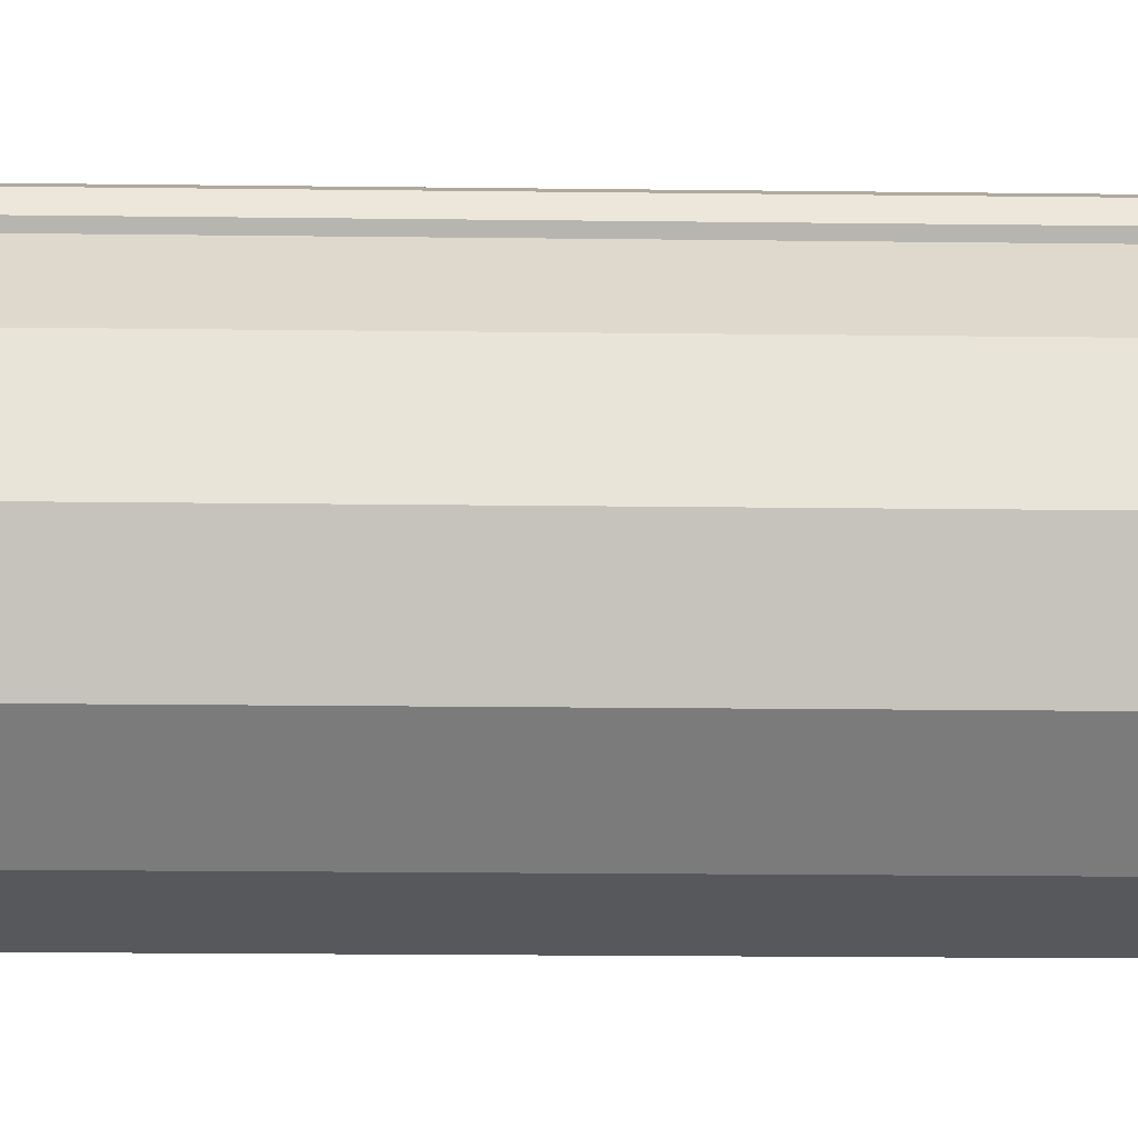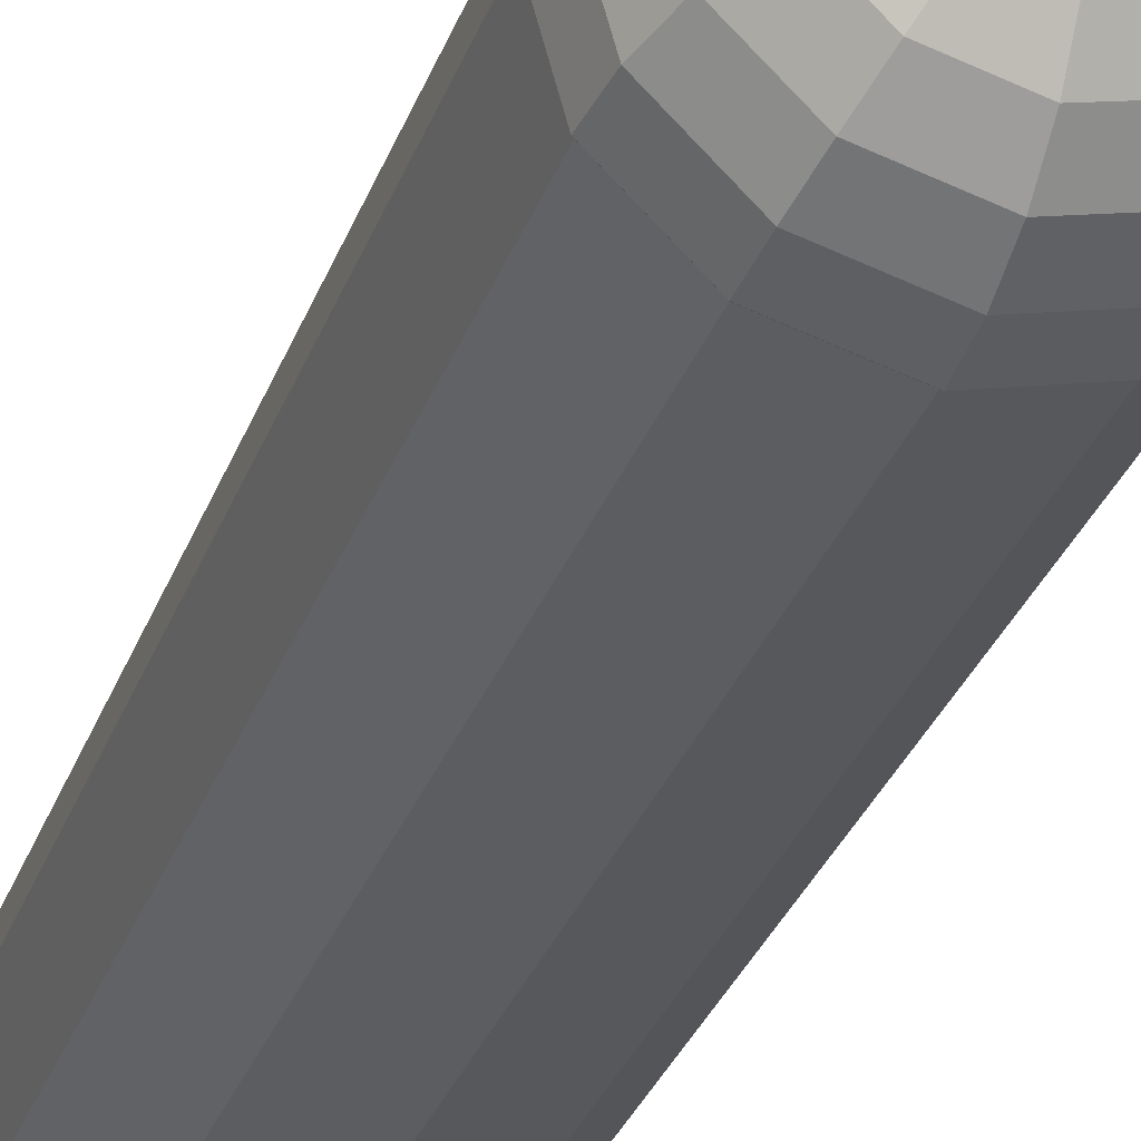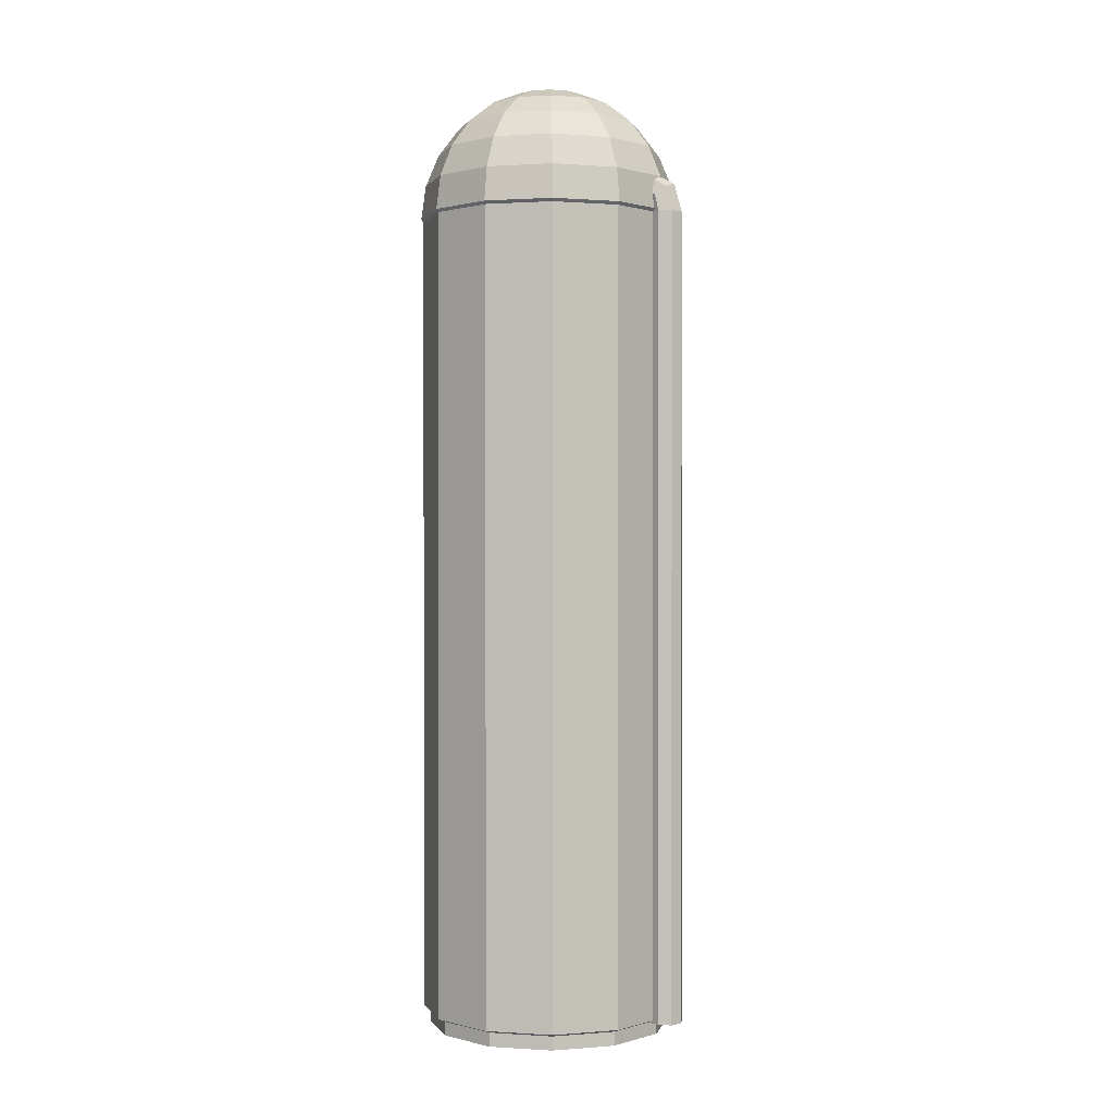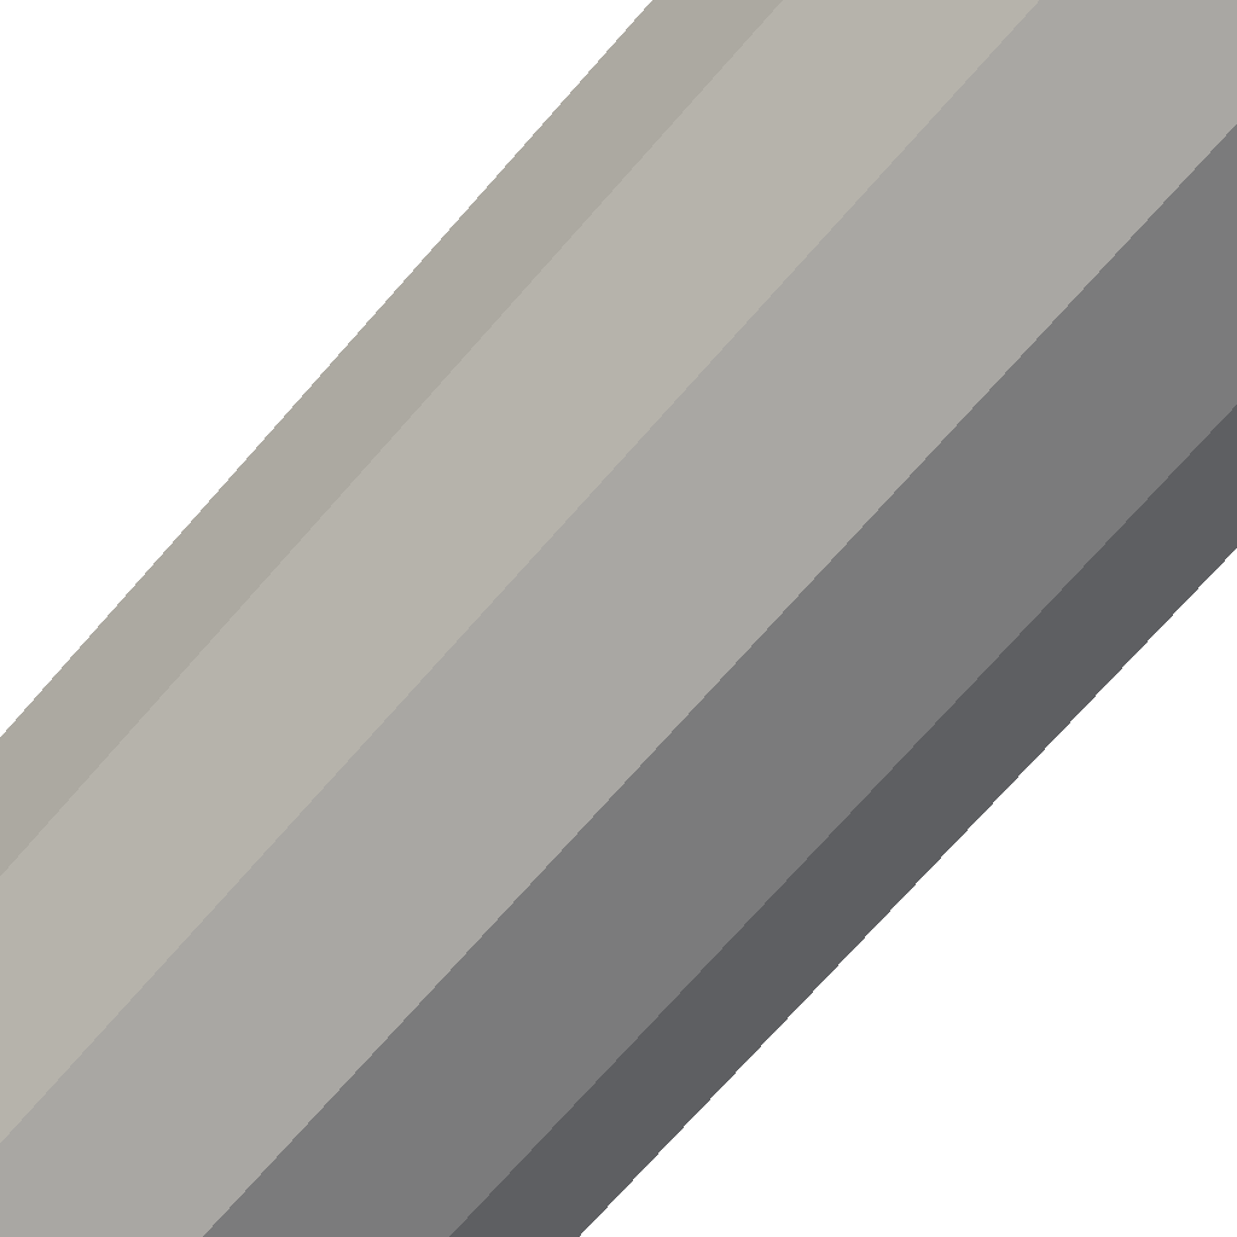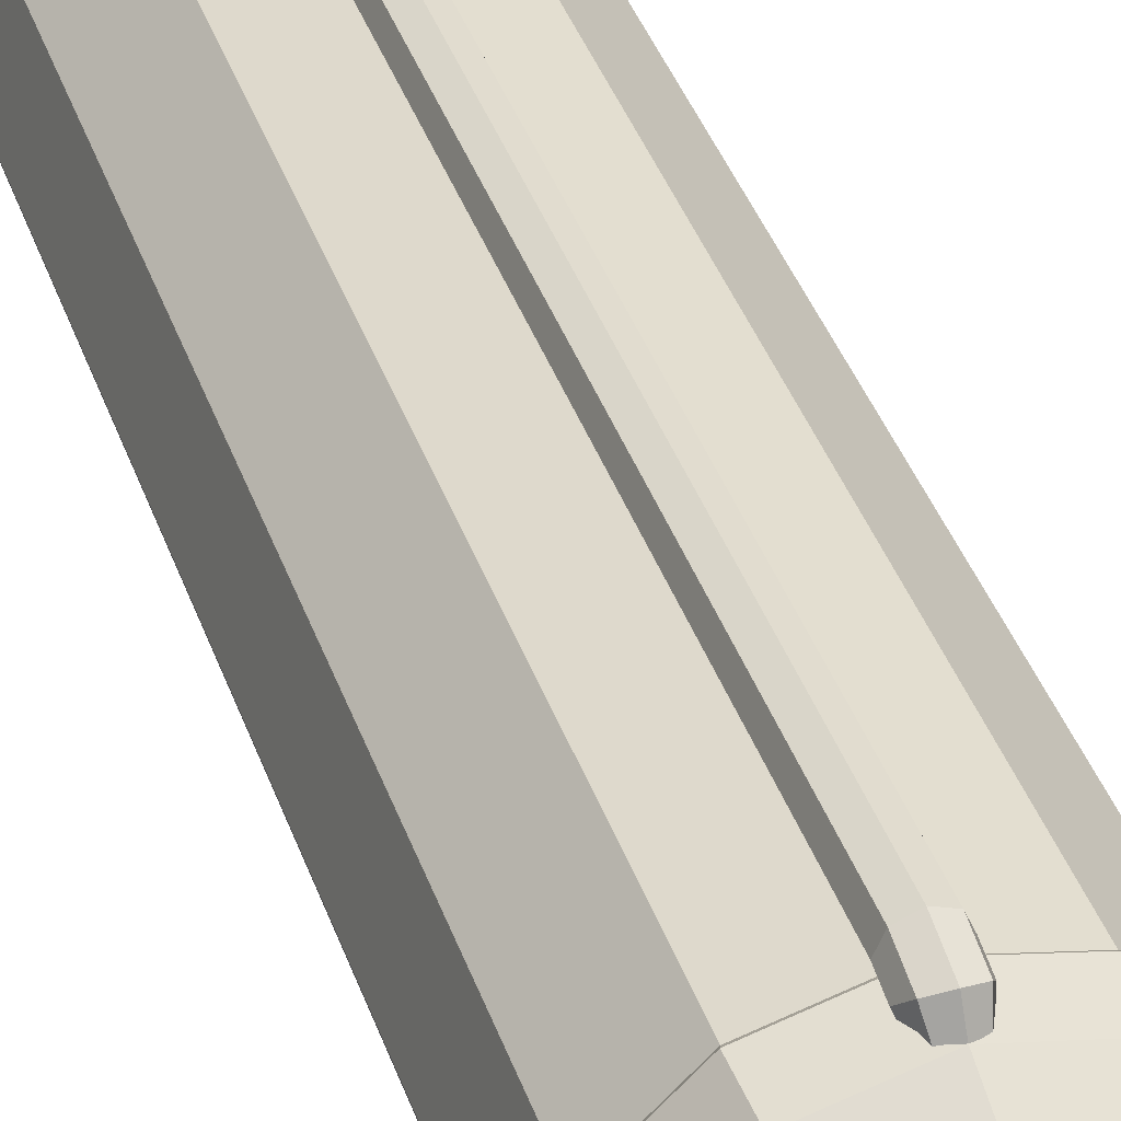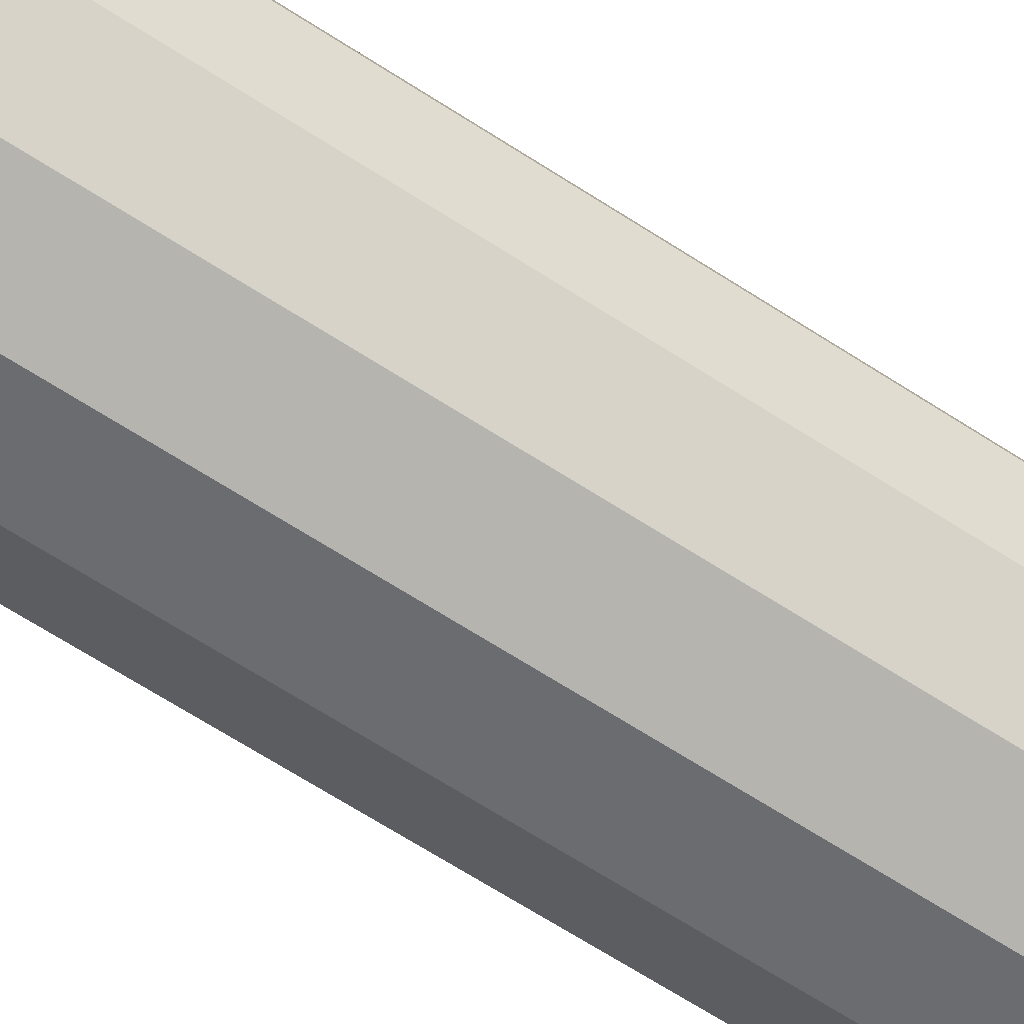
<metadata>
{"format":"obj","ext":"obj","renderer":"f3d","projection":"perspective","resolution":1024,"background":"white","views":[{"elev":-13.4,"azim":88.1,"up":"+Z"},{"elev":-31.5,"azim":161.8,"up":"+Z"},{"elev":0.4,"azim":-61.7,"up":"+Y"},{"elev":-67.9,"azim":-40.4,"up":"+Z"},{"elev":40.2,"azim":161.5,"up":"+Z"},{"elev":-67.6,"azim":-122.8,"up":"+Z"}]}
</metadata>
<code>
v 23.62 26.74 216.6
v 4e-06 26.74 206.8
v -23.62 26.74 216.6
v -33.4 26.74 240.2
v -23.62 26.74 263.9
v 4e-06 26.74 273.6
v 23.62 26.74 263.9
v 33.4 26.74 240.2
v 23.62 1598 216.6
v 4e-06 1598 206.8
v -23.62 1598 216.6
v -33.4 1598 240.2
v -23.62 1598 263.9
v 4e-06 1598 273.6
v 23.62 1598 263.9
v 33.4 1598 240.2
v 4e-06 26.74 240.2
v 23.62 1608 219.1
v 4e-06 1607 205.7
v -23.62 1613 213.4
v -33.4 1630 232
v -23.62 1646 250.5
v 4e-06 1653 258.2
v 23.62 1646 250.5
v 33.4 1630 232
v 16.29 1628 199.1
v 6e-06 1619 196.7
v 6e-06 1649 208.8
v -16.29 1628 199.1
v -23.03 1649 204.8
v -16.29 1670 210.5
v 6e-06 1678 212.9
v 16.29 1670 210.5
v 23.03 1649 204.8
v 221.4 1604 -145.8
v 127.8 1604 -239.4
v 0 1604 -273.6
v -127.8 1604 -239.4
v -221.4 1604 -145.8
v -255.6 1604 -18.04
v -221.4 1604 109.8
v -127.8 1604 203.3
v 0 1604 237.6
v 127.8 1604 203.3
v 221.4 1604 109.8
v 255.6 1604 -18.04
v 213.6 1670 -141.4
v 123.3 1670 -231.7
v 0 1670 -264.7
v -123.3 1670 -231.7
v -213.6 1670 -141.4
v -246.7 1670 -18.04
v -213.6 1670 105.3
v -123.3 1670 195.6
v 0 1670 228.6
v 123.3 1670 195.6
v 213.6 1670 105.3
v 246.7 1670 -18.04
v 191.5 1732 -128.6
v 110.6 1732 -209.6
v 0 1732 -239.2
v -110.6 1732 -209.6
v -191.5 1732 -128.6
v -221.1 1732 -18.04
v -191.5 1732 92.53
v -110.6 1732 173.5
v 0 1732 203.1
v 110.6 1732 173.5
v 191.5 1732 92.53
v 221.1 1732 -18.04
v 156.4 1784 -108.3
v 90.28 1784 -174.4
v 0 1784 -198.6
v -90.28 1784 -174.4
v -156.4 1784 -108.3
v -180.6 1784 -18.04
v -156.4 1784 72.24
v -90.28 1784 138.3
v 0 1784 162.5
v 90.28 1784 138.3
v 156.4 1784 72.24
v 180.6 1784 -18.04
v 110.6 1825 -81.88
v 63.84 1825 -128.6
v 0 1825 -145.7
v -63.84 1825 -128.6
v -110.6 1825 -81.88
v -127.7 1825 -18.04
v -110.6 1825 45.8
v -63.84 1825 92.53
v 0 1825 109.6
v 63.84 1825 92.53
v 110.6 1825 45.8
v 127.7 1825 -18.04
v 57.24 1851 -51.09
v 33.05 1851 -75.28
v 0 1851 -84.13
v -33.05 1851 -75.28
v -57.24 1851 -51.09
v -66.09 1851 -18.04
v -57.24 1851 15
v -33.05 1851 39.19
v 0 1851 48.05
v 33.05 1851 39.19
v 57.24 1851 15
v 66.09 1851 -18.04
v 0 1859 -18.04
v 206.2 0 -137.1
v 119.1 0 -224.3
v 0 0 -256.2
v -119.1 0 -224.3
v -206.2 0 -137.1
v -238.1 0 -18.04
v -206.2 0 101
v -119.1 0 188.2
v 0 0 220.1
v 119.1 0 188.2
v 206.2 0 101
v 238.1 0 -18.04
v 217.4 1598 -143.6
v 125.5 1598 -235.5
v 0 1598 -269.1
v -125.5 1598 -235.5
v -217.4 1598 -143.6
v -251.1 1598 -18.04
v -217.4 1598 107.5
v -125.5 1598 199.4
v 0 1598 233
v 125.5 1598 199.4
v 217.4 1598 107.5
v 251.1 1598 -18.04
v 0 0 -18.04
v -119.1 26.74 188.2
v 0 26.74 220.1
v 119.1 26.74 188.2
v 206.2 26.74 101
v 238.1 26.74 -18.04
v 206.2 26.74 -137.1
v 119.1 26.74 -224.3
v 0 26.74 -256.2
v -119.1 26.74 -224.3
v -206.2 26.74 -137.1
v -238.1 26.74 -18.04
v -206.2 26.74 101
v -251.1 32.53 -18.04
v -217.4 32.53 -143.6
v -125.5 32.53 -235.5
v 0 32.53 -269.1
v 125.5 32.53 -235.5
v 217.4 32.53 -143.6
v 251.1 32.53 -18.04
v 217.4 32.53 107.5
v 125.5 32.53 199.4
v 0 32.53 233
v -125.5 32.53 199.4
v -217.4 32.53 107.5
v 4e-06 1218 206.8
v -23.62 1218 216.6
v -33.4 1218 240.2
v -23.62 1218 263.9
v 4e-06 1218 273.6
v 23.62 1218 263.9
v 33.4 1218 240.2
v 23.62 1218 216.6
v 23.62 1372 263.9
v 4e-06 1372 273.6
v -23.62 1372 263.9
v -33.4 1372 240.2
v -23.62 1372 216.6
v 4e-06 1372 206.8
v 23.62 1372 216.6
v 33.4 1372 240.2
v 4e-06 1070 206.8
v -23.62 1070 216.6
v -33.4 1070 240.2
v -23.62 1070 263.9
v 4e-06 1070 273.6
v 23.62 1070 263.9
v 33.4 1070 240.2
v 23.62 1070 216.6
v 4e-06 964.2 206.8
v -23.62 964.2 216.6
v -33.4 964.2 240.2
v -23.62 964.2 263.9
v 4e-06 964.2 273.6
v 23.62 964.2 263.9
v 33.4 964.2 240.2
v 23.62 964.2 216.6
v -33.4 1325 240.2
v -23.62 1324 263.9
v 4e-06 1285 273.6
v 23.62 1305 263.9
v 33.4 1345 240.2
v -11.33 1290 268.9
v 28.39 1341 252.3
v -23.62 1055 263.9
v -33.4 986.2 240.2
v -33.4 1014 240.2
v 4e-06 983.3 273.6
v 23.62 988.5 263.9
v -27.75 1023 253.9
v 29.29 1053 250.2
v 29.13 1018 250.5
v 217.4 1518 -143.6
v 251.1 1518 -18.04
v 217.4 1518 107.5
v 125.5 1518 199.4
v 0 1518 233
v -125.5 1518 199.4
v -217.4 1518 107.5
v -251.1 1518 -18.04
v -217.4 1518 -143.6
v -125.5 1518 -235.5
v 0 1518 -269.1
v 125.5 1518 -235.5
v -217.4 1457 107.5
v -217.4 1440 -143.6
v -125.5 1379 -235.5
v 0 1458 -269.1
v -175.7 1459 149.2
v -238.2 1448 -65.96
v -173.1 1383 -187.9
v -49.63 1457 -255.8
v 172.1 1518 -188.9
v 217.4 1576 -143.6
v 179.1 1570 -181.8
v 251.1 1472 -18.04
v 217.4 1448 107.5
v 125.5 1493 199.4
v 236.1 1445 37.7
v 190.6 1491 134.3
v -217.4 1123 107.5
v -217.4 1366 107.5
v -125.5 1274 199.4
v -125.5 1341 199.4
v -225.8 1137 76.18
v -227.9 1199 68.53
v -244 1235 8.238
v -244.5 1298 6.332
v -236.3 1314 36.96
v -229.7 1365 61.48
v -166.5 1175 158.4
v -160.6 1249 164.3
v -151.8 1367 173.1
v -173.7 1344 151.2
v -204.4 1346 120.5
v -251.1 957.1 -18.04
v -217.4 957.1 -143.6
v -125.5 957.1 -235.5
v 0 957.1 -269.1
v 125.5 957.1 -235.5
v 217.4 957.1 -143.6
v 251.1 957.1 -18.04
v 217.4 957.1 107.5
v 125.5 957.1 199.4
v 0 957.1 233
v -125.5 957.1 199.4
v -217.4 957.1 107.5
f 164 157 170 171
f 157 158 169 170
f 169 189 168
f 189 190 167 168
f 190 194 191 166 167
f 191 192 165 166
f 192 195 165
f 193 171 172
f 2 1 17
f 3 2 17
f 4 3 17
f 5 4 17
f 6 5 17
f 7 6 17
f 8 7 17
f 1 8 17
f 26 27 28
f 27 29 28
f 29 30 28
f 30 31 28
f 31 32 28
f 32 33 28
f 33 34 28
f 34 26 28
f 9 10 19 18
f 10 11 20 19
f 11 12 21 20
f 12 13 22 21
f 13 14 23 22
f 14 15 24 23
f 15 16 25 24
f 16 9 18 25
f 18 19 27 26
f 19 20 29 27
f 20 21 30 29
f 21 22 31 30
f 22 23 32 31
f 23 24 33 32
f 24 25 34 33
f 25 18 26 34
f 35 36 48 47
f 36 37 49 48
f 37 38 50 49
f 38 39 51 50
f 39 40 52 51
f 40 41 53 52
f 41 42 54 53
f 42 43 55 54
f 43 44 56 55
f 44 45 57 56
f 45 46 58 57
f 46 35 47 58
f 47 48 60 59
f 48 49 61 60
f 49 50 62 61
f 50 51 63 62
f 51 52 64 63
f 52 53 65 64
f 53 54 66 65
f 54 55 67 66
f 55 56 68 67
f 56 57 69 68
f 57 58 70 69
f 58 47 59 70
f 59 60 72 71
f 60 61 73 72
f 61 62 74 73
f 62 63 75 74
f 63 64 76 75
f 64 65 77 76
f 65 66 78 77
f 66 67 79 78
f 67 68 80 79
f 68 69 81 80
f 69 70 82 81
f 70 59 71 82
f 71 72 84 83
f 72 73 85 84
f 73 74 86 85
f 74 75 87 86
f 75 76 88 87
f 76 77 89 88
f 77 78 90 89
f 78 79 91 90
f 79 80 92 91
f 80 81 93 92
f 81 82 94 93
f 82 71 83 94
f 83 84 96 95
f 84 85 97 96
f 85 86 98 97
f 86 87 99 98
f 87 88 100 99
f 88 89 101 100
f 89 90 102 101
f 90 91 103 102
f 91 92 104 103
f 92 93 105 104
f 93 94 106 105
f 94 83 95 106
f 95 96 107
f 96 97 107
f 97 98 107
f 98 99 107
f 99 100 107
f 100 101 107
f 101 102 107
f 102 103 107
f 103 104 107
f 104 105 107
f 105 106 107
f 106 95 107
f 138 139 149 150
f 139 140 148 149
f 140 141 147 148
f 141 142 146 147
f 142 143 145 146
f 143 144 156 145
f 144 133 155 156
f 133 134 154 155
f 134 135 153 154
f 135 136 152 153
f 136 137 151 152
f 137 138 150 151
f 109 108 132
f 110 109 132
f 111 110 132
f 112 111 132
f 113 112 132
f 114 113 132
f 115 114 132
f 116 115 132
f 117 116 132
f 118 117 132
f 119 118 132
f 108 119 132
f 120 121 36 35
f 121 122 37 36
f 122 123 38 37
f 123 124 39 38
f 124 125 40 39
f 125 126 41 40
f 126 127 42 41
f 127 128 43 42
f 128 129 44 43
f 129 130 45 44
f 130 131 46 45
f 131 120 35 46
f 115 116 134 133
f 116 117 135 134
f 117 118 136 135
f 118 119 137 136
f 119 108 138 137
f 108 109 139 138
f 109 110 140 139
f 110 111 141 140
f 111 112 142 141
f 112 113 143 142
f 113 114 144 143
f 114 115 133 144
f 146 145 247 248
f 147 146 248 249
f 148 147 249 250
f 149 148 250 251
f 150 149 251 252
f 151 150 252 253
f 152 151 253 254
f 153 152 254 255
f 154 153 255 256
f 155 154 256 257
f 245 243 234 235 244
f 211 239 240 241
f 173 174 158 157
f 174 175 159 158
f 175 176 160 159
f 176 177 161 160
f 177 178 162 161
f 178 179 163 162
f 179 180 164 163
f 180 173 157 164
f 166 165 15 14
f 167 166 14 13
f 168 167 13 12
f 169 168 12 11
f 170 169 11 10
f 171 170 10 9
f 172 171 9 16
f 165 172 16 15
f 181 182 174 173
f 174 198 175
f 201 184 196
f 184 199 177 196
f 199 200 178 177
f 186 187 203 200
f 187 188 180 179
f 188 181 173 180
f 2 3 182 181
f 3 4 183 182
f 4 5 184 183
f 5 6 185 184
f 6 7 186 185
f 7 8 187 186
f 8 1 188 187
f 1 2 181 188
f 158 159 189 169
f 159 160 190 189
f 160 194 190
f 161 162 192 191
f 162 163 195 192
f 163 164 171 193
f 196 177 176
f 175 196 176
f 183 184 197
f 184 185 199
f 185 186 200 199
f 200 203 202 178
f 182 183 197
f 182 197 198 174
f 202 179 178
f 203 187 179 202
f 198 201 196 175
f 197 184 201 198
f 160 161 191 194
f 195 163 193
f 165 195 193 172
f 205 204 225
f 206 205 131 130
f 207 206 130 129
f 208 207 129 128
f 209 208 128 127
f 210 209 127 126
f 211 210 126 125
f 212 211 125 124
f 213 212 124 123
f 214 213 123 122
f 215 214 122 121
f 204 224 226 225
f 216 220 209 210
f 211 216 210
f 217 221 211 212
f 218 222 217 212 213
f 219 223 213 214
f 215 219 214
f 225 226 121 120
f 205 225 120 131
f 228 230 206
f 206 231 228
f 208 229 207
f 237 240 239 238
f 156 155 257 258
f 220 244 235 209
f 233 246 245 244 220 216
f 232 242 243
f 246 243 245
f 233 241 240 237 236 232
f 232 243 246
f 232 246 233
f 211 241 233 216
f 145 156 258 247
f 221 247 211
f 249 248 222 218
f 250 223 219
f 251 250 219 215
f 252 224 204
f 253 252 227
f 254 253 230 228
f 255 254 228 231
f 256 255 229 208
f 257 256 234
f 242 257 234 243
f 247 258 232 236
f 247 238 239 211
f 247 236 237 238
f 258 257 242 232
f 235 208 209
f 234 256 208 235
f 248 247 221 217
f 222 248 217
f 250 249 218 223
f 213 223 218
f 252 251 215 224
f 121 226 224 215
f 227 252 204 205
f 230 253 227
f 206 230 227 205
f 229 231 206 207
f 255 231 229

</code>
